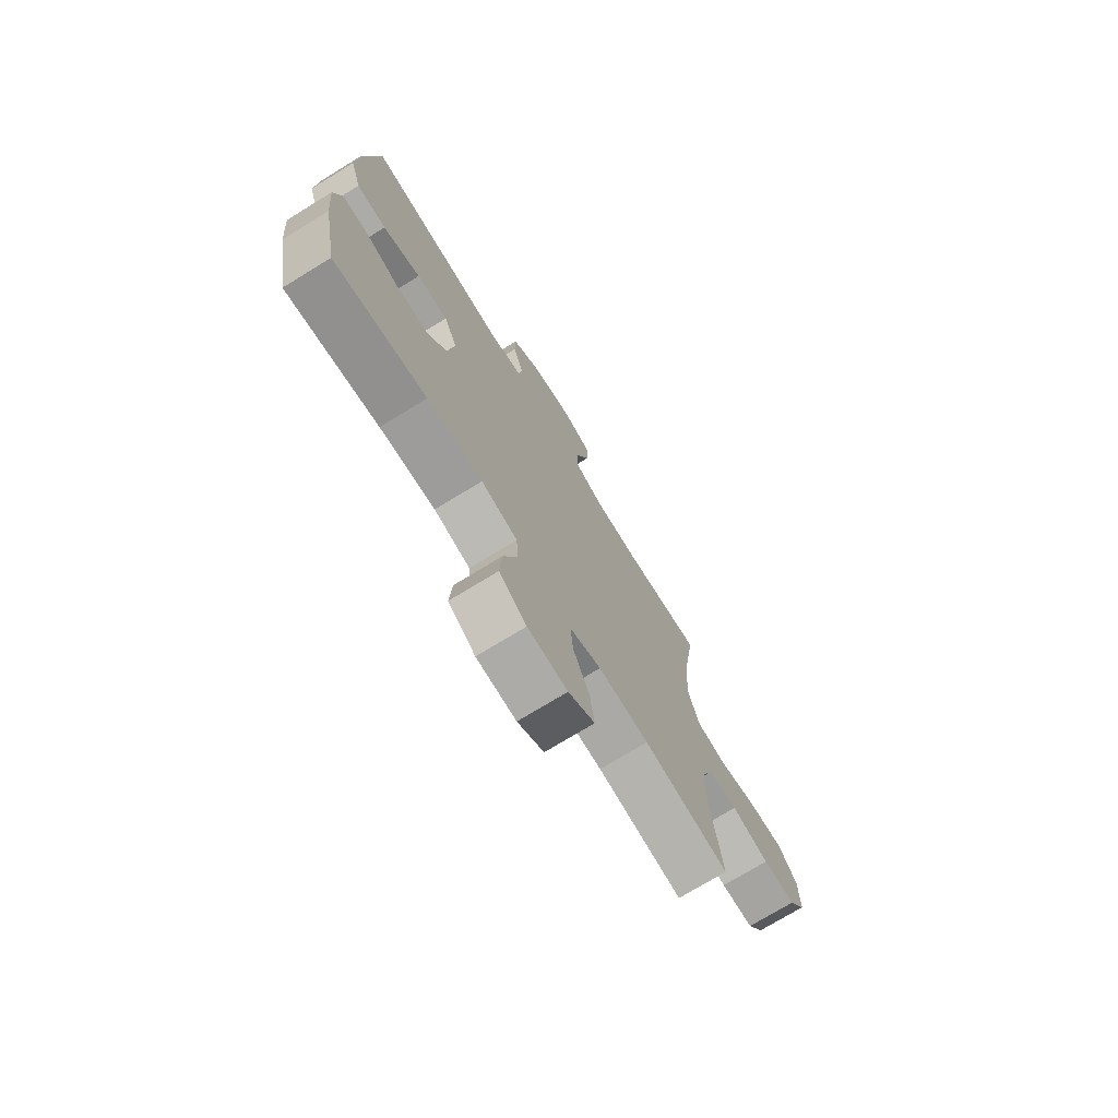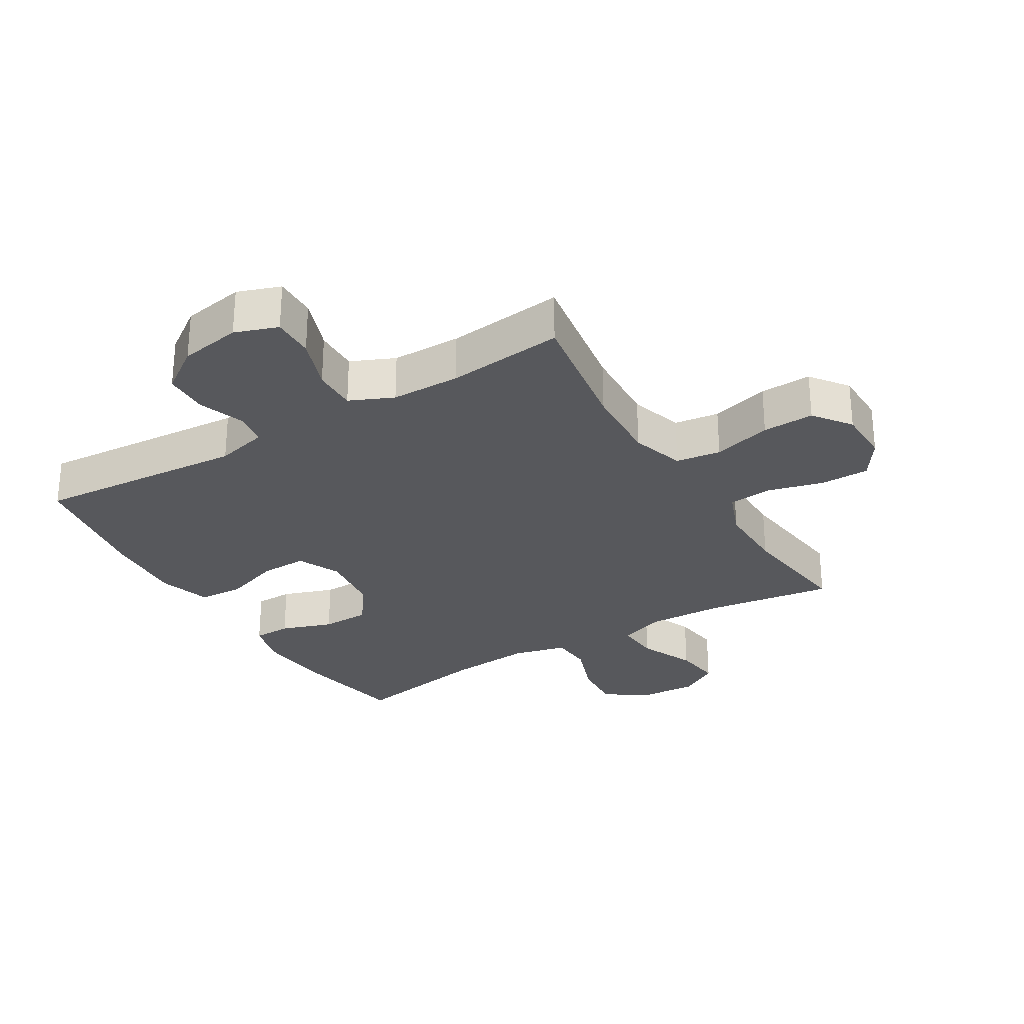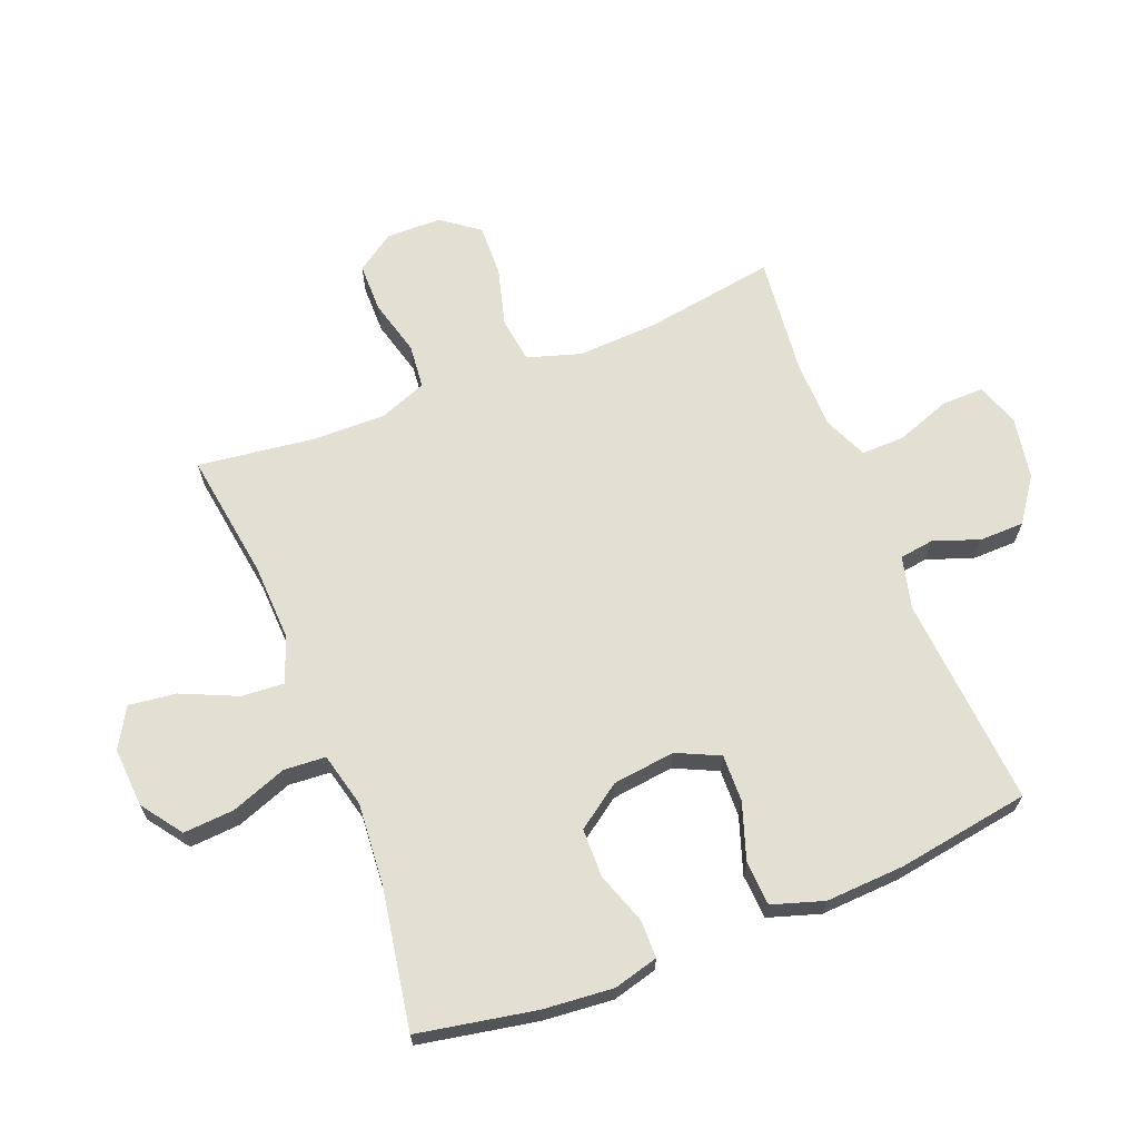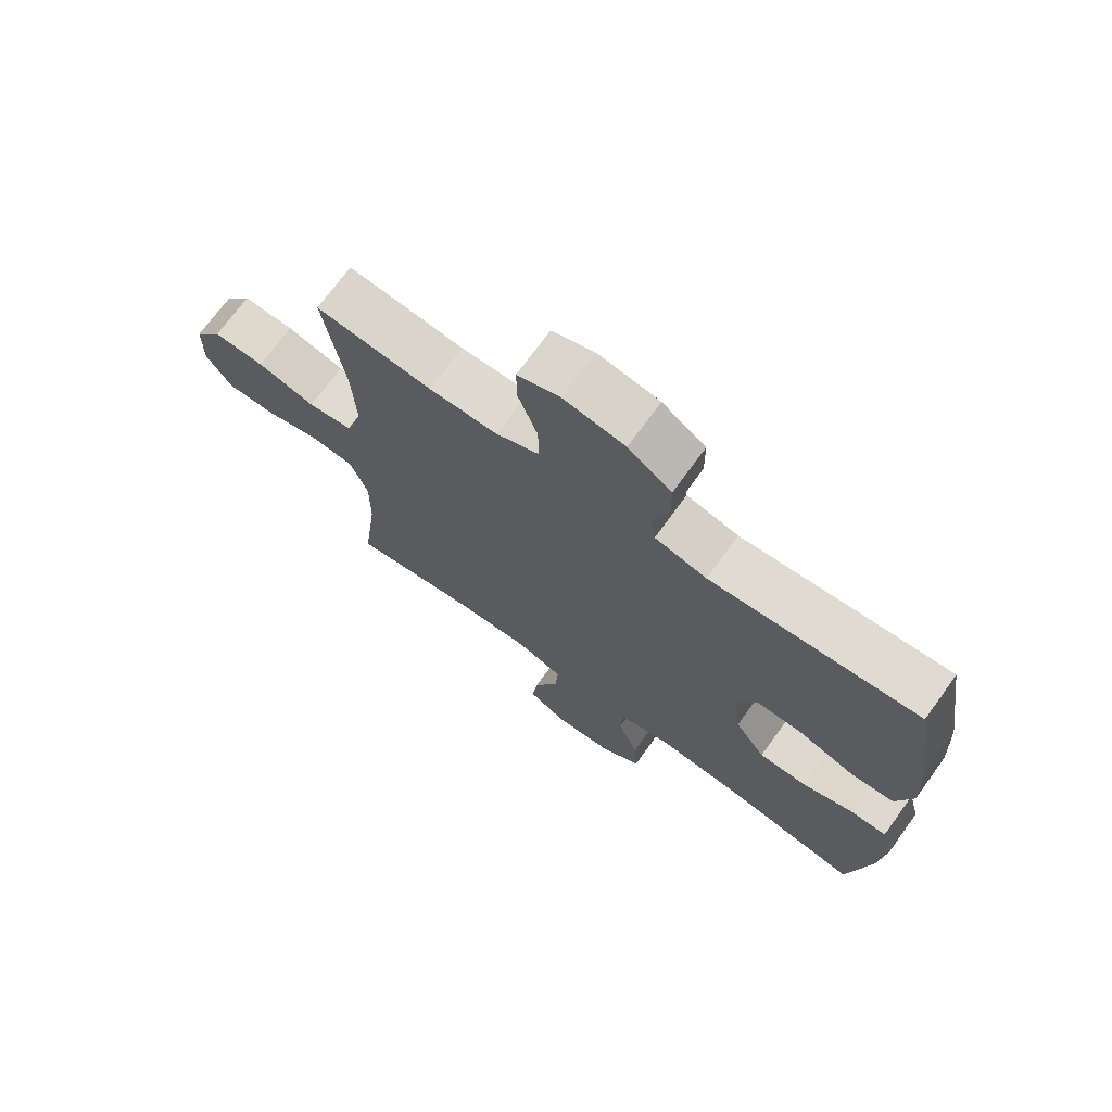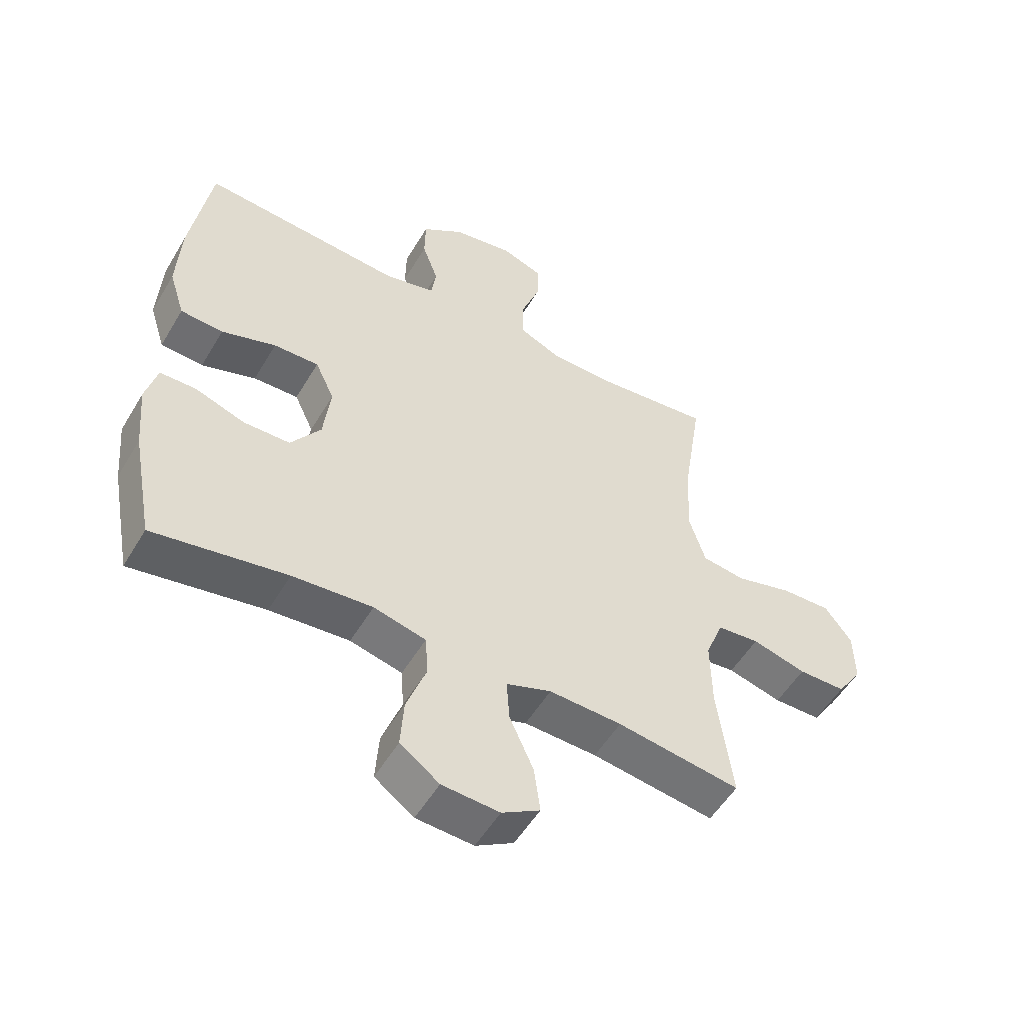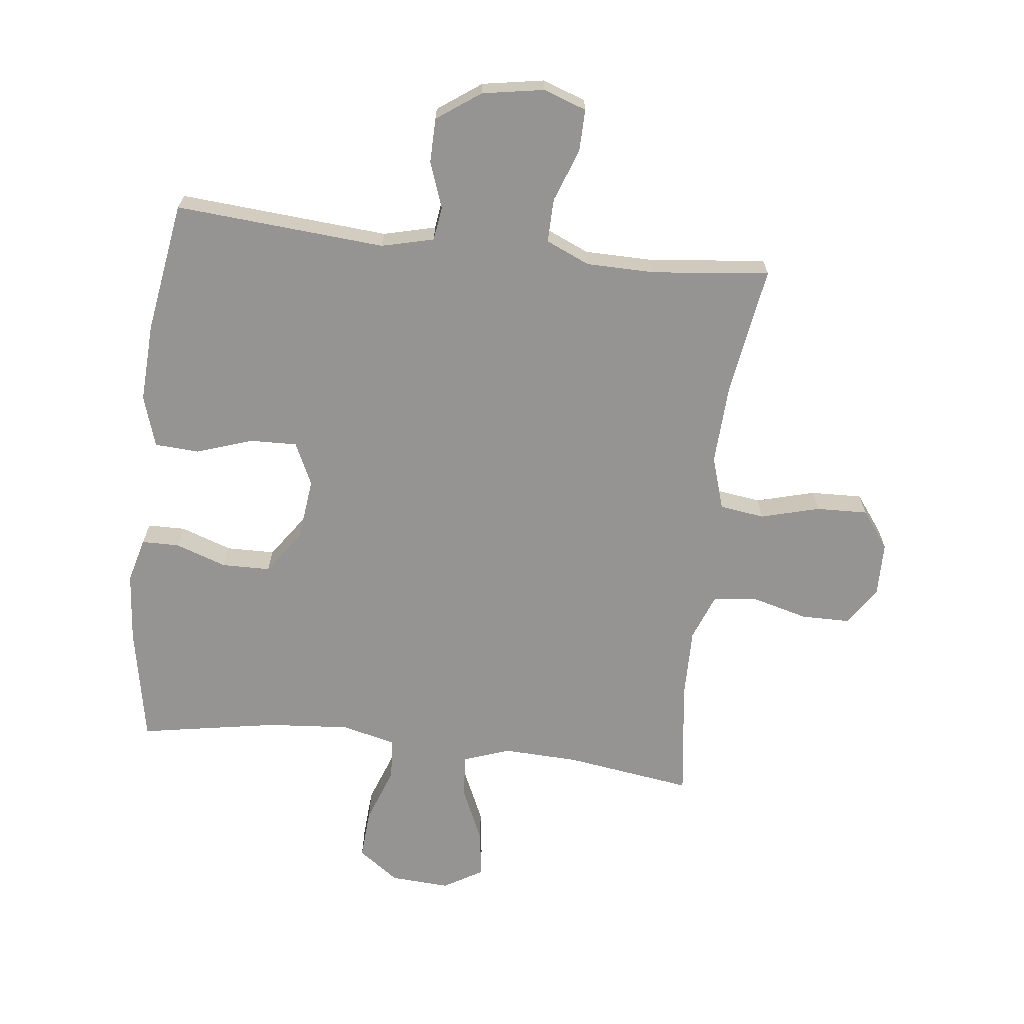
<metadata>
{"format":"obj","ext":"obj","renderer":"f3d","projection":"perspective","resolution":1024,"background":"white","views":[{"elev":-73.7,"azim":-58.5,"up":"+Z"},{"elev":-28.7,"azim":31.1,"up":"+Y"},{"elev":66.9,"azim":-111.6,"up":"+Y"},{"elev":71.3,"azim":-144.1,"up":"+Z"},{"elev":-53.0,"azim":-30.1,"up":"+Z"},{"elev":-67.2,"azim":-6.6,"up":"+Y"}]}
</metadata>
<code>
o path8622
v 0.4387 0.0375 -0.311
v 0.4371 0.0375 -0.194
v 0.4669 0.0375 -0.1164
v 0.5393 0.0375 -0.1093
v 0.6314 0.0375 -0.1338
v 0.7118 0.0375 -0.1334
v 0.7541 0.0375 -0.0702
v 0.7526 0.0375 0.01952
v 0.7069 0.0375 0.08089
v 0.6219 0.0375 0.07821
v 0.5256 0.0375 0.05212
v 0.4516 0.0375 0.06243
v 0.4241 0.0375 0.1501
v 0.4304 0.0375 0.2804
v 0.4642 0.0375 0.4963
v 0.2718 0.0375 0.476
v 0.1578 0.0375 0.4775
v 0.08588 0.0375 0.5093
v 0.0873 0.0375 0.5814
v 0.1192 0.0375 0.6688
v 0.1203 0.0375 0.7383
v 0.0497 0.0375 0.7633
v -0.05196 0.0375 0.7458
v -0.1236 0.0375 0.695
v -0.1247 0.0375 0.622
v -0.09772 0.0375 0.5466
v -0.1055 0.0375 0.4904
v -0.1916 0.0375 0.4691
v -0.5375 0.0375 0.4963
v -0.5718 0.0375 0.2794
v -0.5785 0.0375 0.1497
v -0.5516 0.0375 0.06507
v -0.4787 0.0375 0.06065
v -0.3858 0.0375 0.09177
v -0.3085 0.0375 0.09388
v -0.2756 0.0375 0.02351
v -0.2879 0.0375 -0.0787
v -0.3388 0.0375 -0.1511
v -0.4186 0.0375 -0.1523
v -0.5032 0.0375 -0.1229
v -0.565 0.0375 -0.1237
v -0.5844 0.0375 -0.1972
v -0.5741 0.0375 -0.3122
v -0.5375 0.0375 -0.5056
v -0.3099 0.0375 -0.466
v -0.1737 0.0375 -0.4553
v -0.08475 0.0375 -0.4773
v -0.07995 0.0375 -0.5456
v -0.1136 0.0375 -0.6374
v -0.1192 0.0375 -0.7208
v -0.05228 0.0375 -0.769
v 0.04532 0.0375 -0.775
v 0.11 0.0375 -0.737
v 0.09962 0.0375 -0.6589
v 0.05884 0.0375 -0.5679
v 0.0538 0.0375 -0.4969
v 0.1305 0.0375 -0.4698
v 0.2543 0.0375 -0.4748
v 0.4642 0.0375 -0.5056
v 0.4387 -0.0375 -0.311
v 0.4371 -0.0375 -0.194
v 0.4669 -0.0375 -0.1164
v 0.5393 -0.0375 -0.1093
v 0.6314 -0.0375 -0.1338
v 0.7118 -0.0375 -0.1334
v 0.7541 -0.0375 -0.0702
v 0.7526 -0.0375 0.01952
v 0.7069 -0.0375 0.08089
v 0.6219 -0.0375 0.07821
v 0.5256 -0.0375 0.05212
v 0.4516 -0.0375 0.06243
v 0.4241 -0.0375 0.1501
v 0.4304 -0.0375 0.2804
v 0.4642 -0.0375 0.4963
v 0.2718 -0.0375 0.476
v 0.1578 -0.0375 0.4775
v 0.08588 -0.0375 0.5093
v 0.0873 -0.0375 0.5814
v 0.1192 -0.0375 0.6688
v 0.1203 -0.0375 0.7383
v 0.0497 -0.0375 0.7633
v -0.05196 -0.0375 0.7458
v -0.1236 -0.0375 0.695
v -0.1247 -0.0375 0.622
v -0.09772 -0.0375 0.5466
v -0.1055 -0.0375 0.4904
v -0.1916 -0.0375 0.4691
v -0.5375 -0.0375 0.4963
v -0.5718 -0.0375 0.2794
v -0.5785 -0.0375 0.1497
v -0.5516 -0.0375 0.06507
v -0.4787 -0.0375 0.06065
v -0.3858 -0.0375 0.09177
v -0.3085 -0.0375 0.09388
v -0.2756 -0.0375 0.02351
v -0.2879 -0.0375 -0.0787
v -0.3388 -0.0375 -0.1511
v -0.4186 -0.0375 -0.1523
v -0.5032 -0.0375 -0.1229
v -0.565 -0.0375 -0.1237
v -0.5844 -0.0375 -0.1972
v -0.5741 -0.0375 -0.3122
v -0.5375 -0.0375 -0.5056
v -0.3099 -0.0375 -0.466
v -0.1737 -0.0375 -0.4553
v -0.08475 -0.0375 -0.4773
v -0.07995 -0.0375 -0.5456
v -0.1136 -0.0375 -0.6374
v -0.1192 -0.0375 -0.7208
v -0.05228 -0.0375 -0.769
v 0.04532 -0.0375 -0.775
v 0.11 -0.0375 -0.737
v 0.09962 -0.0375 -0.6589
v 0.05884 -0.0375 -0.5679
v 0.0538 -0.0375 -0.4969
v 0.1305 -0.0375 -0.4698
v 0.2543 -0.0375 -0.4748
v 0.4642 -0.0375 -0.5056
v 0.7118 0.0375 -0.1334
v 0.7541 0.0375 -0.0702
v 0.7526 0.0375 0.01952
v 0.7069 0.0375 0.08089
v 0.6314 0.0375 -0.1338
v 0.6219 0.0375 0.07821
v 0.5393 0.0375 -0.1093
v 0.5256 0.0375 0.05212
v 0.4669 0.0375 -0.1164
v 0.4669 0.0375 -0.1164
v 0.4516 0.0375 0.06243
v 0.4516 0.0375 0.06243
v 0.4371 0.0375 -0.194
v 0.4642 0.0375 -0.5056
v 0.4642 0.0375 -0.5056
v 0.4387 0.0375 -0.311
v 0.4241 0.0375 0.1501
v 0.4304 0.0375 0.2804
v 0.4642 0.0375 0.4963
v 0.4642 0.0375 0.4963
v 0.2718 0.0375 0.476
v 0.2543 0.0375 -0.4748
v 0.1578 0.0375 0.4775
v 0.1305 0.0375 -0.4698
v 0.08588 0.0375 0.5093
v 0.08588 0.0375 0.5093
v 0.0538 0.0375 -0.4969
v 0.0538 0.0375 -0.4969
v 0.1192 0.0375 0.6688
v 0.1203 0.0375 0.7383
v 0.1203 0.0375 0.7383
v 0.0497 0.0375 0.7633
v 0.0873 0.0375 0.5814
v 0.04532 0.0375 -0.775
v 0.11 0.0375 -0.737
v 0.11 0.0375 -0.737
v 0.09962 0.0375 -0.6589
v 0.05884 0.0375 -0.5679
v -0.05196 0.0375 0.7458
v -0.05228 0.0375 -0.769
v -0.1236 0.0375 0.695
v -0.1192 0.0375 -0.7208
v -0.1136 0.0375 -0.6374
v -0.07995 0.0375 -0.5456
v -0.08475 0.0375 -0.4773
v -0.08475 0.0375 -0.4773
v -0.1737 0.0375 -0.4553
v -0.09772 0.0375 0.5466
v -0.1055 0.0375 0.4904
v -0.1055 0.0375 0.4904
v -0.1247 0.0375 0.622
v -0.1916 0.0375 0.4691
v -0.3099 0.0375 -0.466
v -0.2756 0.0375 0.02351
v -0.2879 0.0375 -0.0787
v -0.3085 0.0375 0.09388
v -0.3085 0.0375 0.09388
v -0.3388 0.0375 -0.1511
v -0.3858 0.0375 0.09177
v -0.4186 0.0375 -0.1523
v -0.4787 0.0375 0.06065
v -0.5032 0.0375 -0.1229
v -0.5375 0.0375 -0.5056
v -0.5375 0.0375 -0.5056
v -0.5516 0.0375 0.06507
v -0.5516 0.0375 0.06507
v -0.565 0.0375 -0.1237
v -0.565 0.0375 -0.1237
v -0.5375 0.0375 0.4963
v -0.5375 0.0375 0.4963
v -0.5785 0.0375 0.1497
v -0.5718 0.0375 0.2794
v -0.5741 0.0375 -0.3122
v -0.5844 0.0375 -0.1972
v 0.7118 -0.0375 -0.1334
v 0.7541 -0.0375 -0.0702
v 0.7526 -0.0375 0.01952
v 0.7069 -0.0375 0.08089
v 0.6314 -0.0375 -0.1338
v 0.6219 -0.0375 0.07821
v 0.5393 -0.0375 -0.1093
v 0.5256 -0.0375 0.05212
v 0.4669 -0.0375 -0.1164
v 0.4669 -0.0375 -0.1164
v 0.4516 -0.0375 0.06243
v 0.4516 -0.0375 0.06243
v 0.4371 -0.0375 -0.194
v 0.4642 -0.0375 -0.5056
v 0.4642 -0.0375 -0.5056
v 0.4387 -0.0375 -0.311
v 0.4241 -0.0375 0.1501
v 0.4304 -0.0375 0.2804
v 0.4642 -0.0375 0.4963
v 0.4642 -0.0375 0.4963
v 0.2718 -0.0375 0.476
v 0.2543 -0.0375 -0.4748
v 0.1578 -0.0375 0.4775
v 0.1305 -0.0375 -0.4698
v 0.08588 -0.0375 0.5093
v 0.08588 -0.0375 0.5093
v 0.0538 -0.0375 -0.4969
v 0.0538 -0.0375 -0.4969
v 0.1192 -0.0375 0.6688
v 0.1203 -0.0375 0.7383
v 0.1203 -0.0375 0.7383
v 0.0497 -0.0375 0.7633
v 0.0873 -0.0375 0.5814
v 0.04532 -0.0375 -0.775
v 0.11 -0.0375 -0.737
v 0.11 -0.0375 -0.737
v 0.09962 -0.0375 -0.6589
v 0.05884 -0.0375 -0.5679
v -0.05196 -0.0375 0.7458
v -0.05228 -0.0375 -0.769
v -0.1236 -0.0375 0.695
v -0.1192 -0.0375 -0.7208
v -0.1136 -0.0375 -0.6374
v -0.07995 -0.0375 -0.5456
v -0.08475 -0.0375 -0.4773
v -0.08475 -0.0375 -0.4773
v -0.1737 -0.0375 -0.4553
v -0.09772 -0.0375 0.5466
v -0.1055 -0.0375 0.4904
v -0.1055 -0.0375 0.4904
v -0.1247 -0.0375 0.622
v -0.1916 -0.0375 0.4691
v -0.3099 -0.0375 -0.466
v -0.2756 -0.0375 0.02351
v -0.2879 -0.0375 -0.0787
v -0.3085 -0.0375 0.09388
v -0.3085 -0.0375 0.09388
v -0.3388 -0.0375 -0.1511
v -0.3858 -0.0375 0.09177
v -0.4186 -0.0375 -0.1523
v -0.4787 -0.0375 0.06065
v -0.5032 -0.0375 -0.1229
v -0.5375 -0.0375 -0.5056
v -0.5375 -0.0375 -0.5056
v -0.5516 -0.0375 0.06507
v -0.5516 -0.0375 0.06507
v -0.565 -0.0375 -0.1237
v -0.565 -0.0375 -0.1237
v -0.5375 -0.0375 0.4963
v -0.5375 -0.0375 0.4963
v -0.5785 -0.0375 0.1497
v -0.5718 -0.0375 0.2794
v -0.5741 -0.0375 -0.3122
v -0.5844 -0.0375 -0.1972
f 215 210 213
f 247 216 205
f 230 235 229
f 219 216 237
f 234 232 235
f 240 225 243
f 243 231 233
f 221 231 225
f 213 210 211
f 194 197 193
f 266 265 252
f 246 209 215
f 200 201 199
f 235 230 236
f 264 244 261
f 203 205 201
f 198 195 196
f 250 239 247
f 252 245 250
f 241 217 240
f 253 263 257
f 239 250 245
f 197 198 199
f 205 214 208
f 264 248 244
f 240 217 225
f 244 248 241
f 248 264 251
f 235 232 229
f 232 226 229
f 239 237 247
f 246 205 203
f 200 199 198
f 198 197 195
f 229 226 227
f 246 203 209
f 214 205 216
f 236 219 237
f 255 245 265
f 254 266 252
f 247 237 216
f 251 263 253
f 215 209 210
f 247 205 246
f 246 241 248
f 231 221 224
f 203 201 200
f 224 221 222
f 263 251 264
f 265 245 252
f 197 194 195
f 246 215 241
f 215 217 241
f 243 225 231
f 219 236 230
f 208 214 206
f 259 266 254
f 6 7 66 65
f 7 8 67 66
f 8 9 68 67
f 5 6 65 64
f 9 10 69 68
f 4 5 64 63
f 10 11 70 69
f 128 4 63 202
f 11 130 204 70
f 2 3 62 61
f 133 1 60 207
f 12 13 72 71
f 14 138 212 73
f 1 2 61 60
f 13 14 73 72
f 15 16 75 74
f 58 59 118 117
f 16 17 76 75
f 57 58 117 116
f 17 144 218 76
f 146 57 116 220
f 20 149 223 79
f 21 22 81 80
f 19 20 79 78
f 52 154 228 111
f 53 54 113 112
f 54 55 114 113
f 18 19 78 77
f 55 56 115 114
f 22 23 82 81
f 51 52 111 110
f 23 24 83 82
f 50 51 110 109
f 49 50 109 108
f 48 49 108 107
f 164 48 107 238
f 46 47 106 105
f 26 168 242 85
f 25 26 85 84
f 24 25 84 83
f 27 28 87 86
f 45 46 105 104
f 36 37 96 95
f 175 36 95 249
f 37 38 97 96
f 34 35 94 93
f 38 39 98 97
f 33 34 93 92
f 39 40 99 98
f 182 45 104 256
f 184 33 92 258
f 40 186 260 99
f 28 188 262 87
f 31 32 91 90
f 30 31 90 89
f 29 30 89 88
f 43 44 103 102
f 42 43 102 101
f 41 42 101 100
f 141 139 136
f 173 131 142
f 156 155 161
f 145 163 142
f 160 161 158
f 166 169 151
f 169 159 157
f 147 151 157
f 139 137 136
f 120 119 123
f 192 178 191
f 172 141 135
f 126 125 127
f 161 162 156
f 190 187 170
f 129 127 131
f 124 122 121
f 176 173 165
f 178 176 171
f 167 166 143
f 179 183 189
f 165 171 176
f 123 125 124
f 131 134 140
f 190 170 174
f 166 151 143
f 170 167 174
f 174 177 190
f 161 155 158
f 158 155 152
f 165 173 163
f 172 129 131
f 126 124 125
f 124 121 123
f 155 153 152
f 172 135 129
f 140 142 131
f 162 163 145
f 181 191 171
f 180 178 192
f 173 142 163
f 177 179 189
f 141 136 135
f 173 172 131
f 172 174 167
f 157 150 147
f 129 126 127
f 150 148 147
f 189 190 177
f 191 178 171
f 123 121 120
f 172 167 141
f 141 167 143
f 169 157 151
f 145 156 162
f 134 132 140
f 185 180 192

</code>
